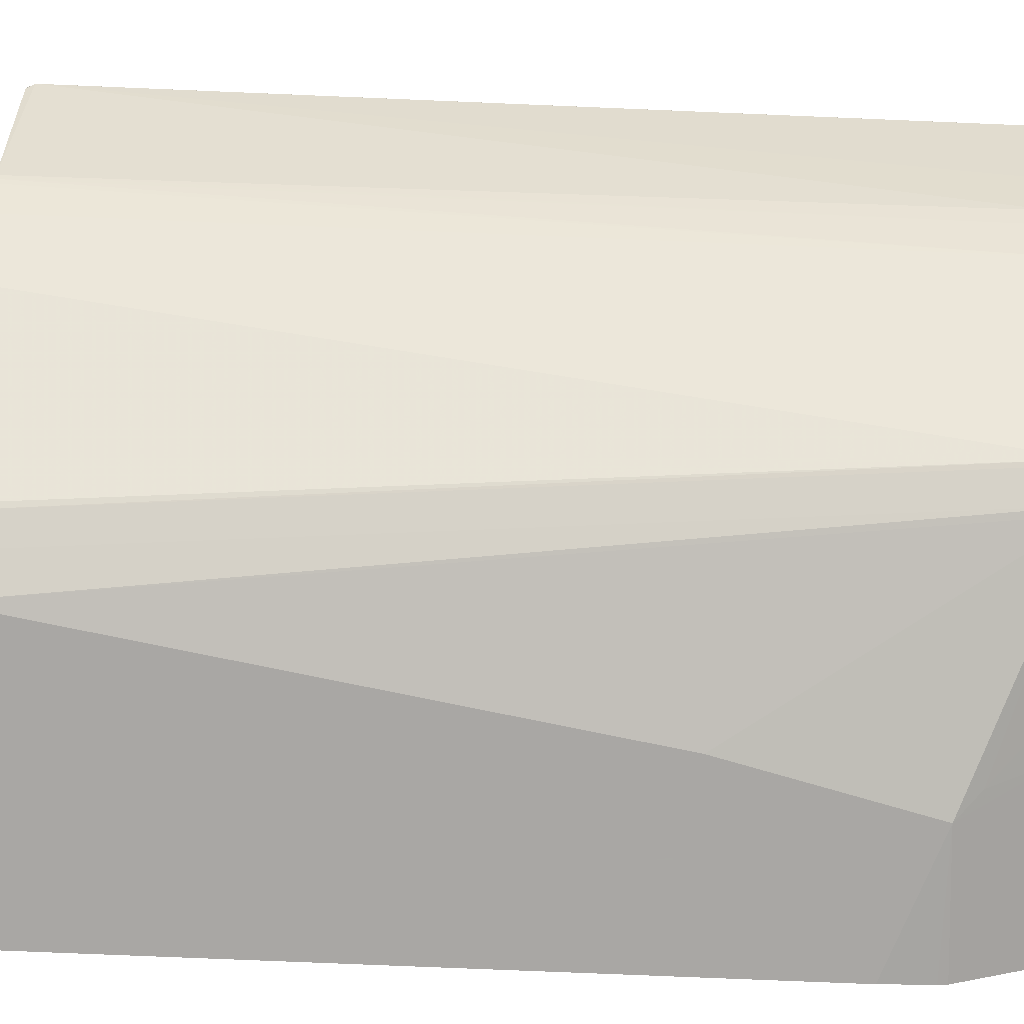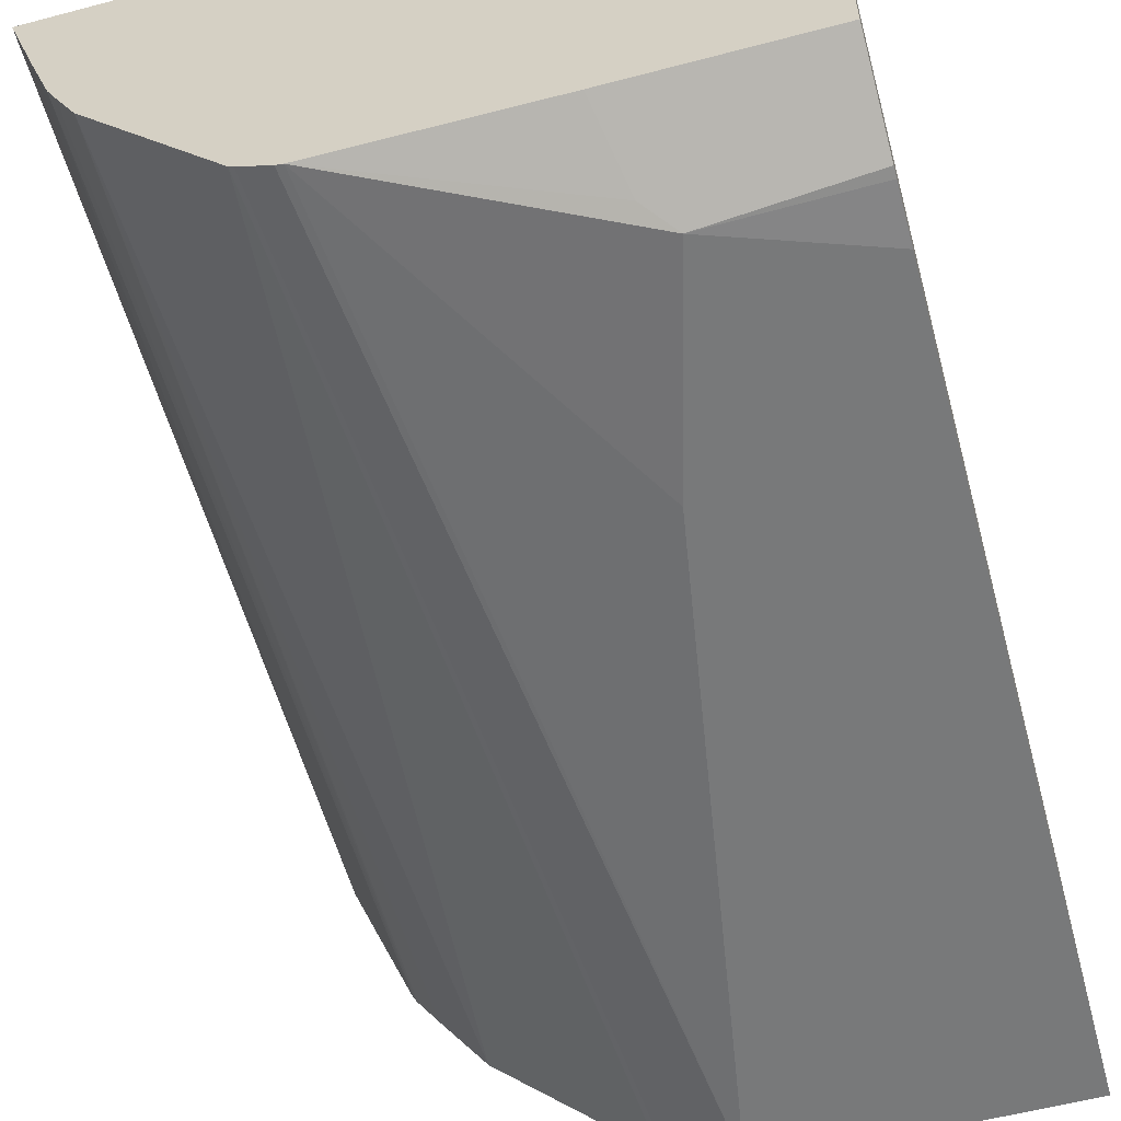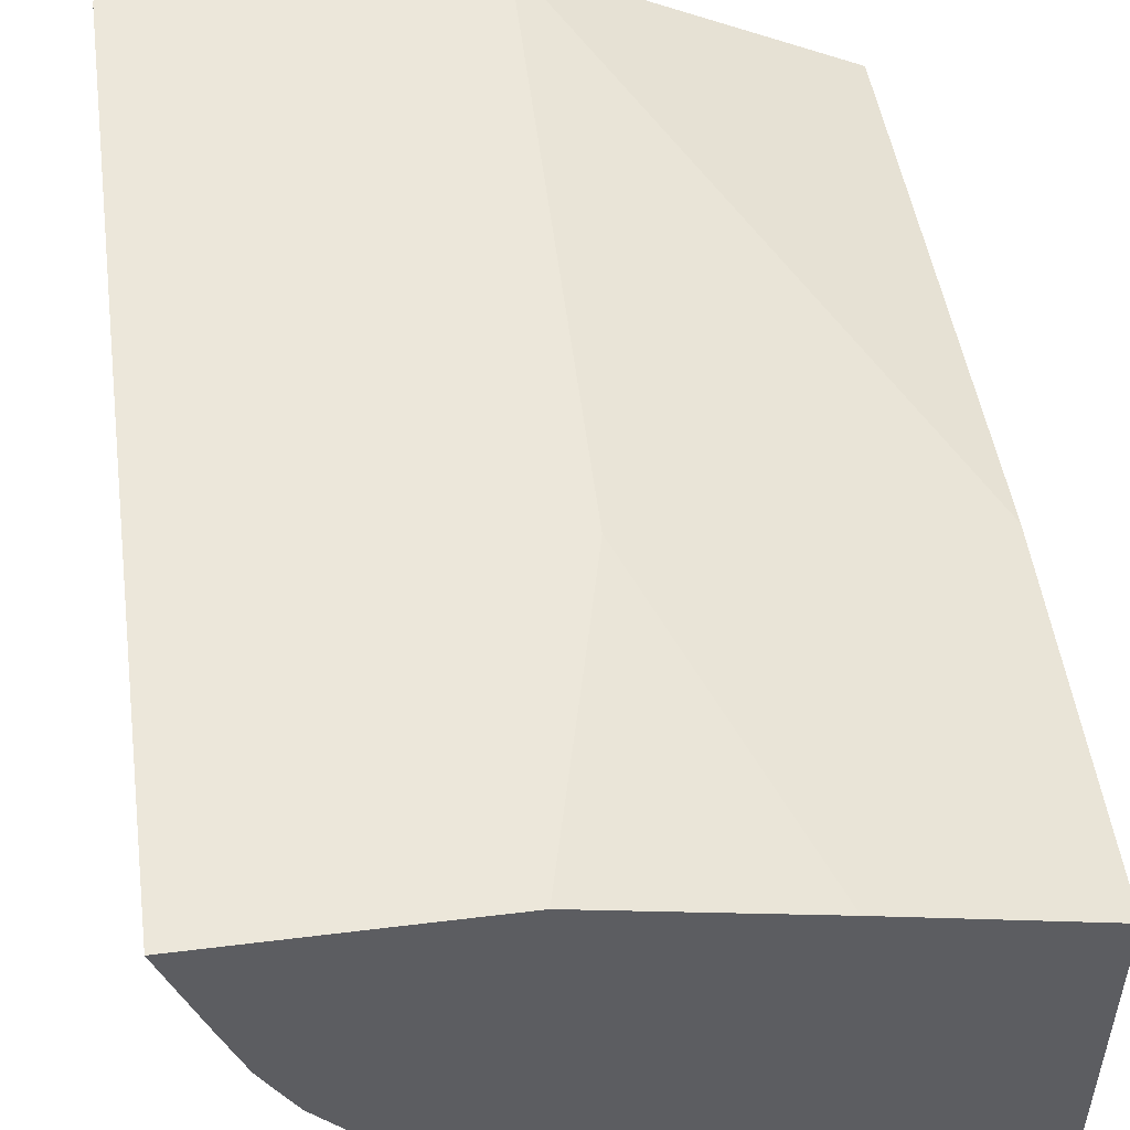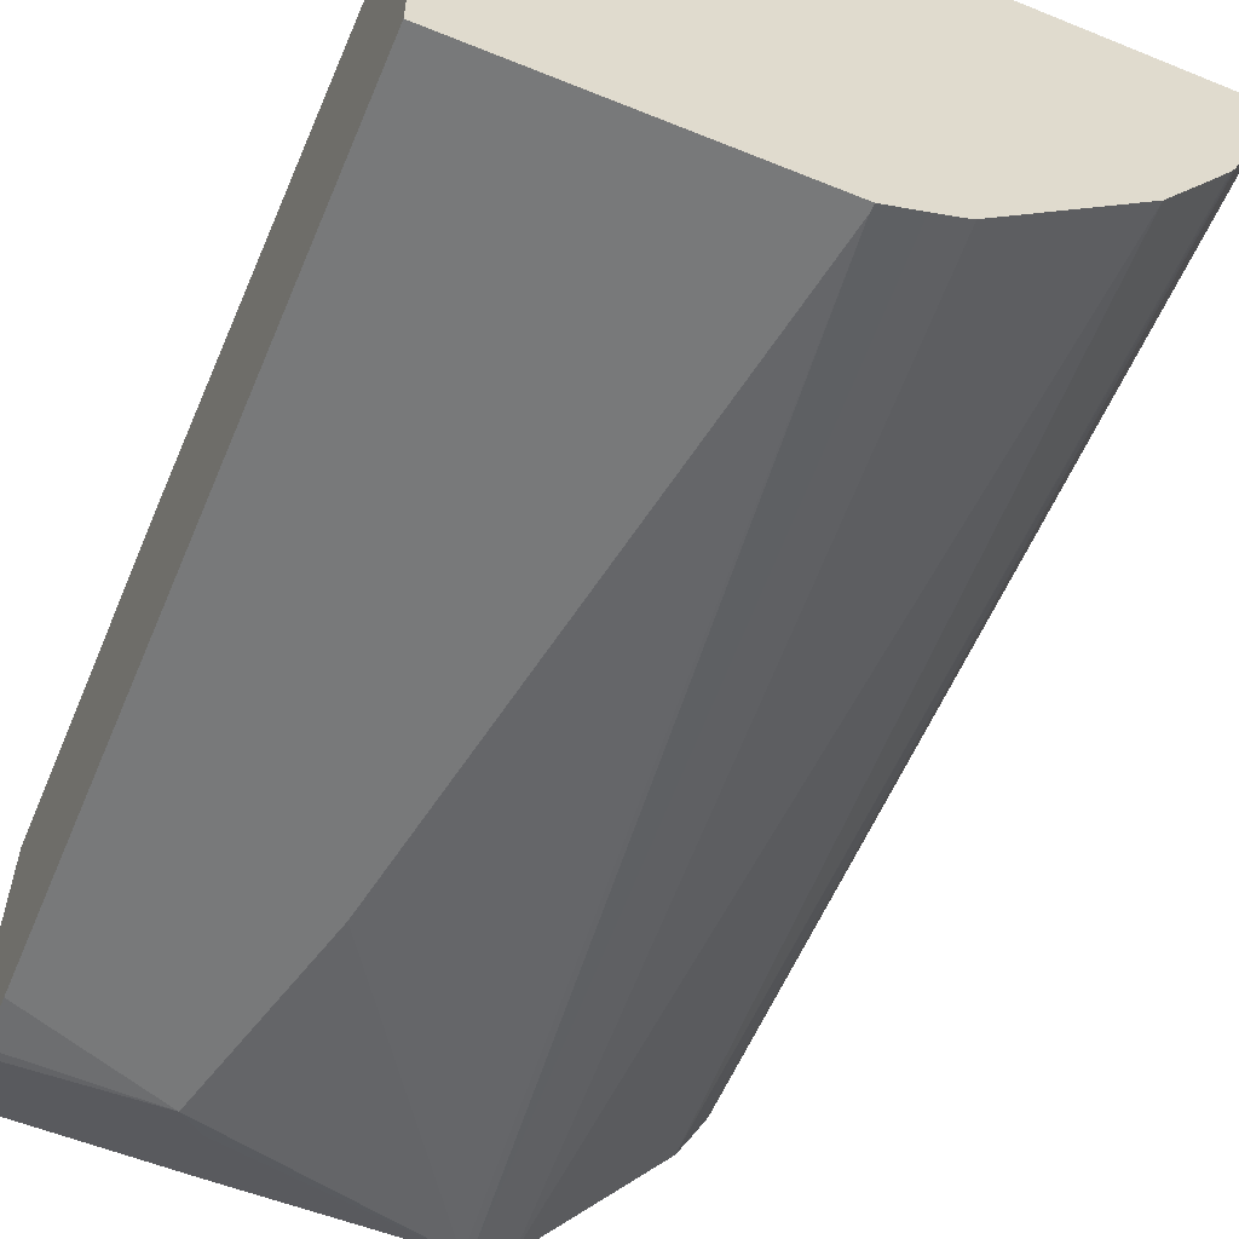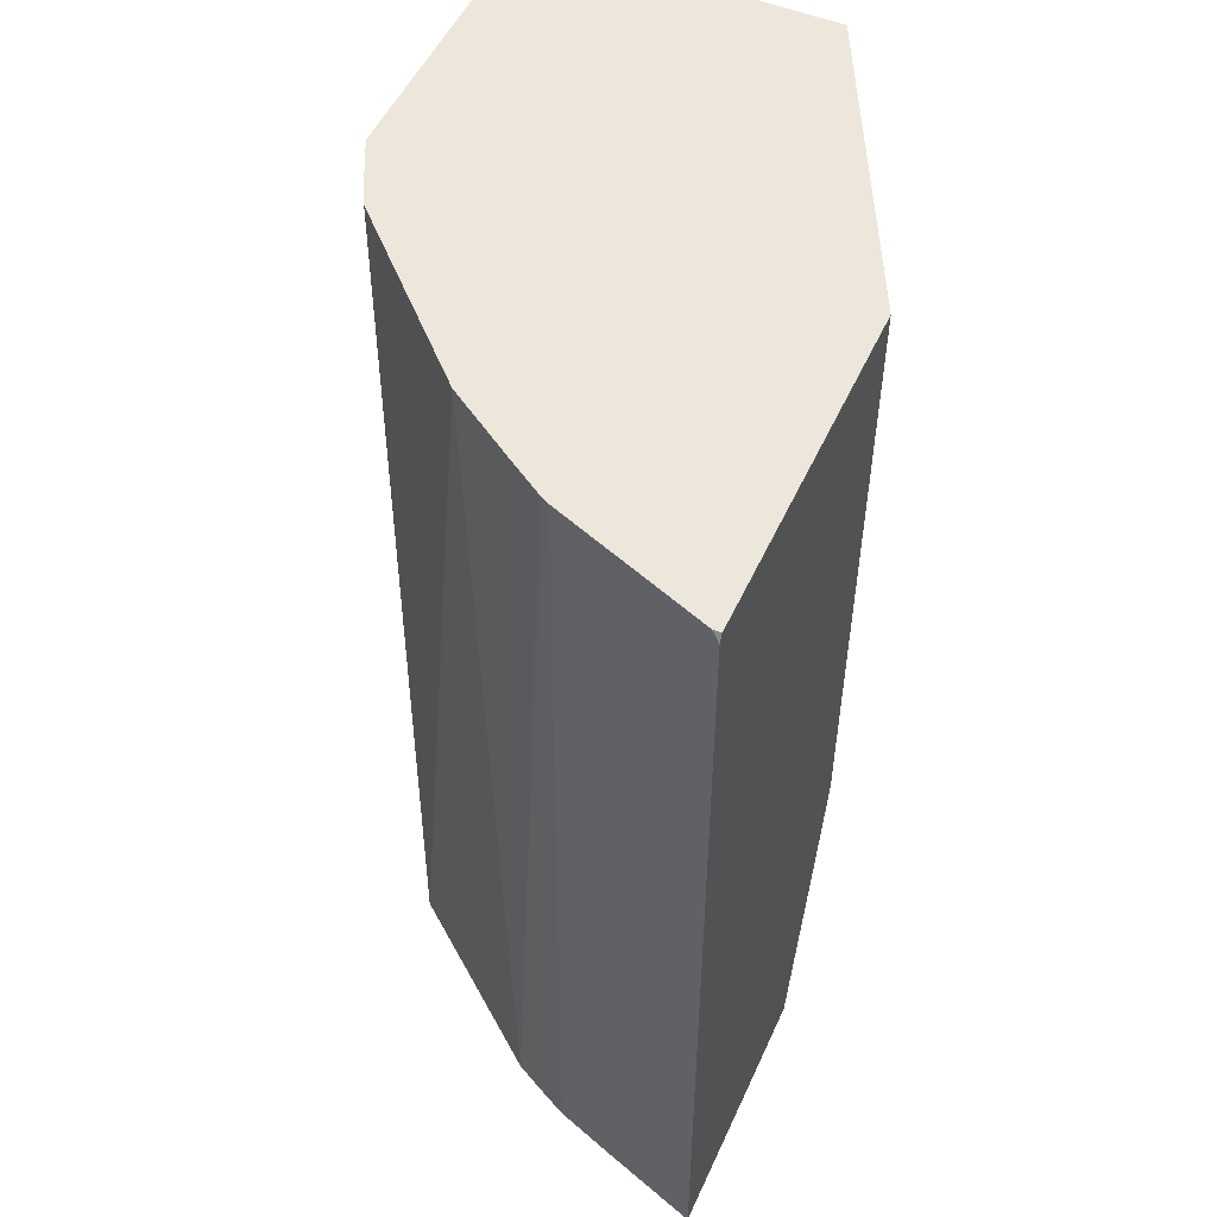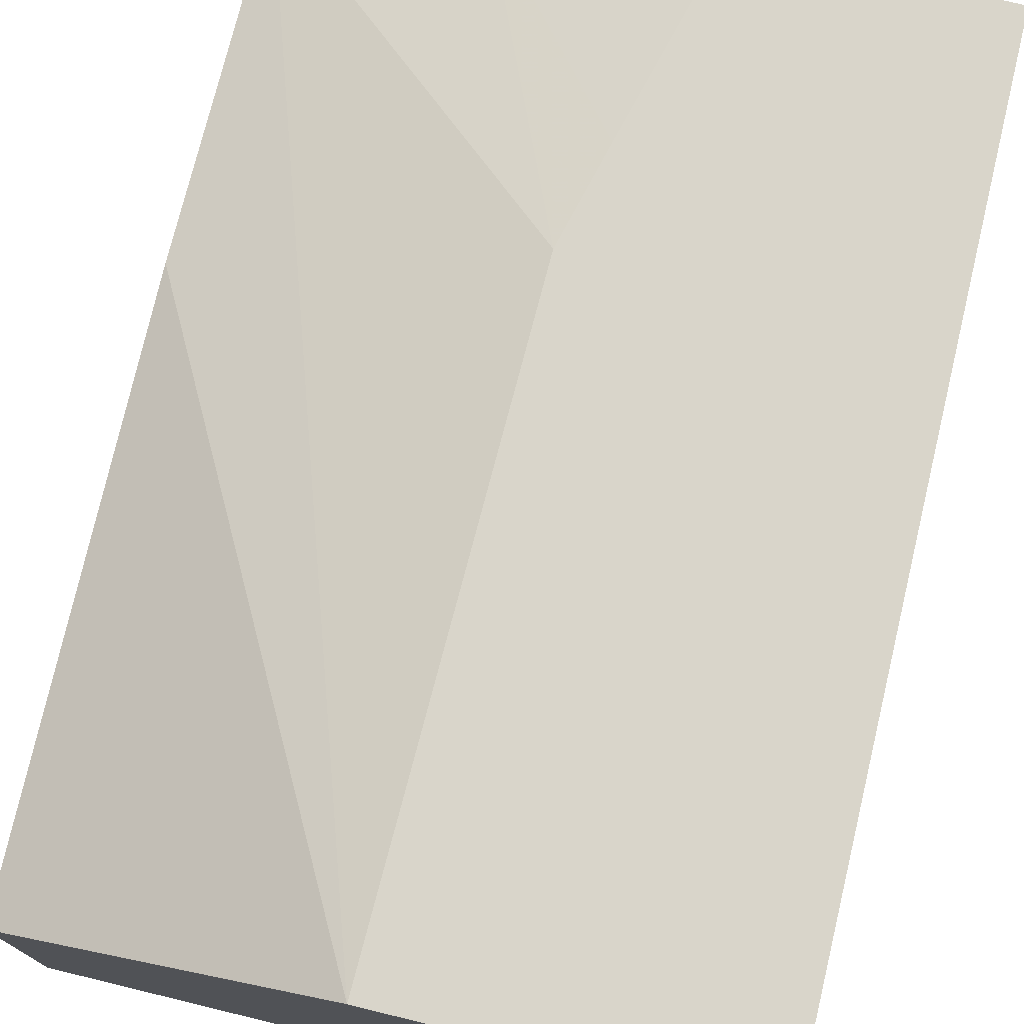
<metadata>
{"format":"obj","ext":"obj","renderer":"f3d","projection":"perspective","resolution":1024,"background":"white","views":[{"elev":-74.8,"azim":87.6,"up":"+Y"},{"elev":-57.7,"azim":-164.7,"up":"+Y"},{"elev":51.0,"azim":172.3,"up":"+Y"},{"elev":-57.7,"azim":-22.8,"up":"+Y"},{"elev":51.4,"azim":114.0,"up":"+Z"},{"elev":74.7,"azim":13.6,"up":"+Y"}]}
</metadata>
<code>
v -0.01705 -0.2923 0.024
v 0.1044 -0.2923 0.024
v -0.01705 -0.1671 0.024
v -0.01705 -0.2923 -0.2923
v 0.1044 -0.2923 0.02087
v 0.1194 -0.2852 0.024
v 0.1105 -0.1044 0.024
v 0.1105 -0.1043 0.02397
v -0.01705 -0.1462 -0.2088
v -0.01705 -0.2909 -0.3132
v 0.04178 -0.2923 -0.3132
v 0.06266 -0.2923 -0.2297
v 0.1436 -0.2715 -0.3524
v 0.1465 -0.2708 -0.3524
v 0.1312 -0.2793 0.024
v 0.1108 -0.1043 0.024
v 0.1149 -0.1043 -0.2297
v -0.01705 -0.1462 -0.3524
v -0.01705 -0.2904 -0.317
v 0.05884 -0.2727 -0.3524
v 0.05221 -0.2871 -0.3236
v 0.081 -0.2724 -0.3524
v 0.1587 -0.2647 -0.3524
v 0.1333 -0.2779 0.024
v 0.1605 -0.2636 -0.3524
v 0.249 -0.1043 0.024
v 0.1253 -0.1043 -0.2712
v 0.06266 -0.1253 -0.3524
v -0.01705 -0.2727 -0.3524
v 0.1949 -0.2158 0.024
v 0.2159 -0.194 -0.3524
v 0.249 -0.1075 0.024
v 0.2506 -0.1044 0.02087
v 0.2505 -0.1043 0.02087
v 0.1465 -0.1043 -0.3132
v 0.1462 -0.1044 -0.3524
v 0.2143 -0.1868 0.024
v 0.2231 -0.1801 -0.3524
v 0.2245 -0.1775 -0.3445
v 0.2242 -0.1714 0.024
v 0.2229 -0.1736 0.024
v 0.2252 -0.1693 0.024
v 0.2506 -0.1043 -2.12e-05
v 0.2284 -0.1696 -0.3524
v 0.2366 -0.1462 -0.3524
v 0.2506 -0.1044 -0.3524
v 0.1786 -0.1043 -0.3524
v 0.2506 -0.1043 -0.3524
f 13 31 25
f 13 25 23
f 13 23 14
f 15 25 24
f 15 23 25
f 17 27 28
f 13 38 31
f 14 23 15
f 13 44 38
f 13 20 29
f 13 46 45
f 13 48 46
f 13 47 48
f 13 36 47
f 13 28 36
f 13 18 28
f 13 29 18
f 17 28 18
f 13 22 20
f 13 45 44
f 19 29 20
f 35 47 36
f 24 25 30
f 39 42 40
f 39 44 42
f 38 44 39
f 13 21 22
f 33 48 43
f 33 46 48
f 33 45 46
f 33 44 45
f 33 42 44
f 33 43 34
f 32 42 33
f 31 41 37
f 31 40 41
f 31 39 40
f 31 38 39
f 30 31 37
f 27 36 28
f 27 35 36
f 26 33 34
f 26 32 33
f 25 31 30
f 20 22 21
f 11 13 12
f 8 17 18
f 11 20 21
f 1 4 11
f 1 10 4
f 1 19 10
f 1 29 19
f 1 18 29
f 1 9 18
f 1 3 9
f 1 7 3
f 1 16 7
f 1 26 16
f 1 32 26
f 1 42 32
f 11 21 13
f 1 41 40
f 1 37 41
f 1 30 37
f 1 15 24
f 1 6 15
f 1 2 6
f 1 11 12
f 1 12 5
f 1 40 42
f 2 5 6
f 1 5 2
f 11 19 20
f 10 19 11
f 8 18 9
f 8 27 17
f 8 35 27
f 8 47 35
f 8 48 47
f 8 43 48
f 8 34 43
f 1 24 30
f 8 16 26
f 7 16 8
f 6 14 15
f 5 14 6
f 5 13 14
f 5 12 13
f 4 10 11
f 3 8 9
f 8 26 34
f 3 7 8

</code>
